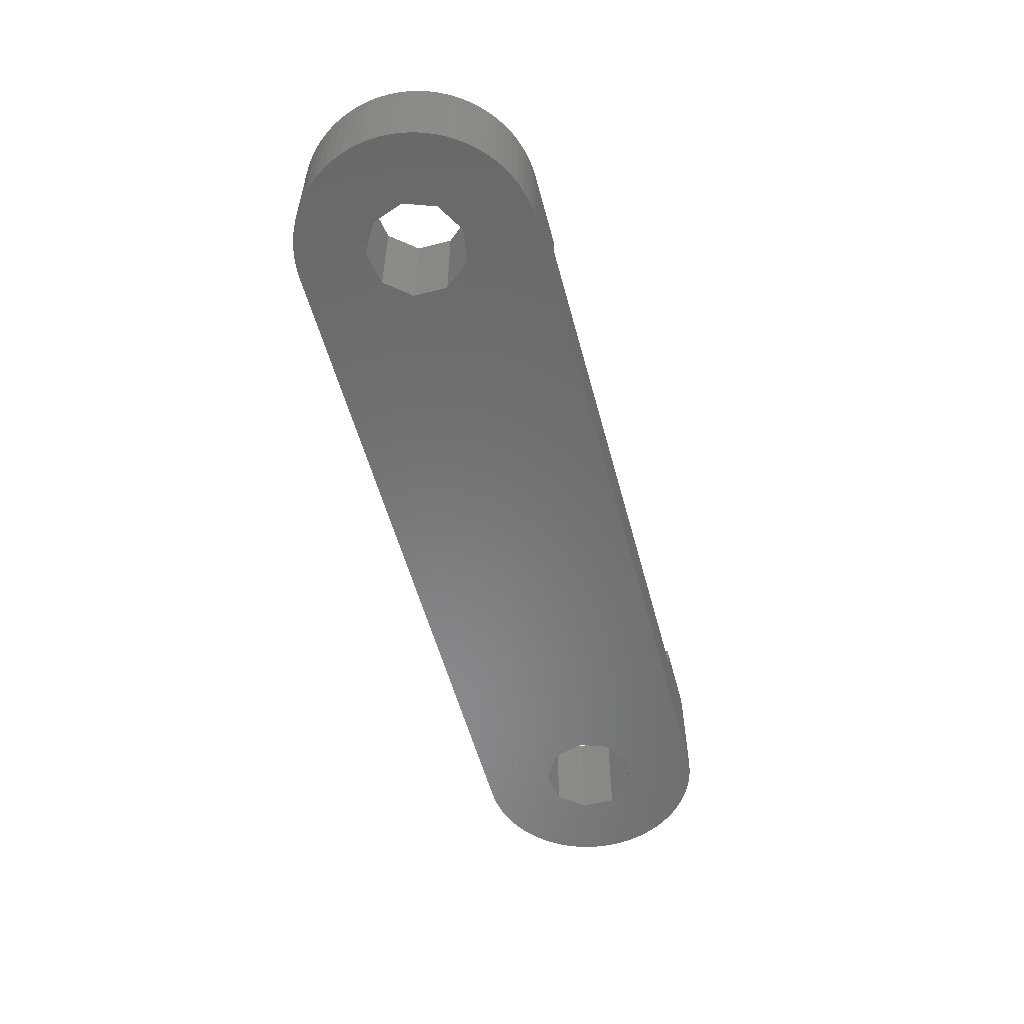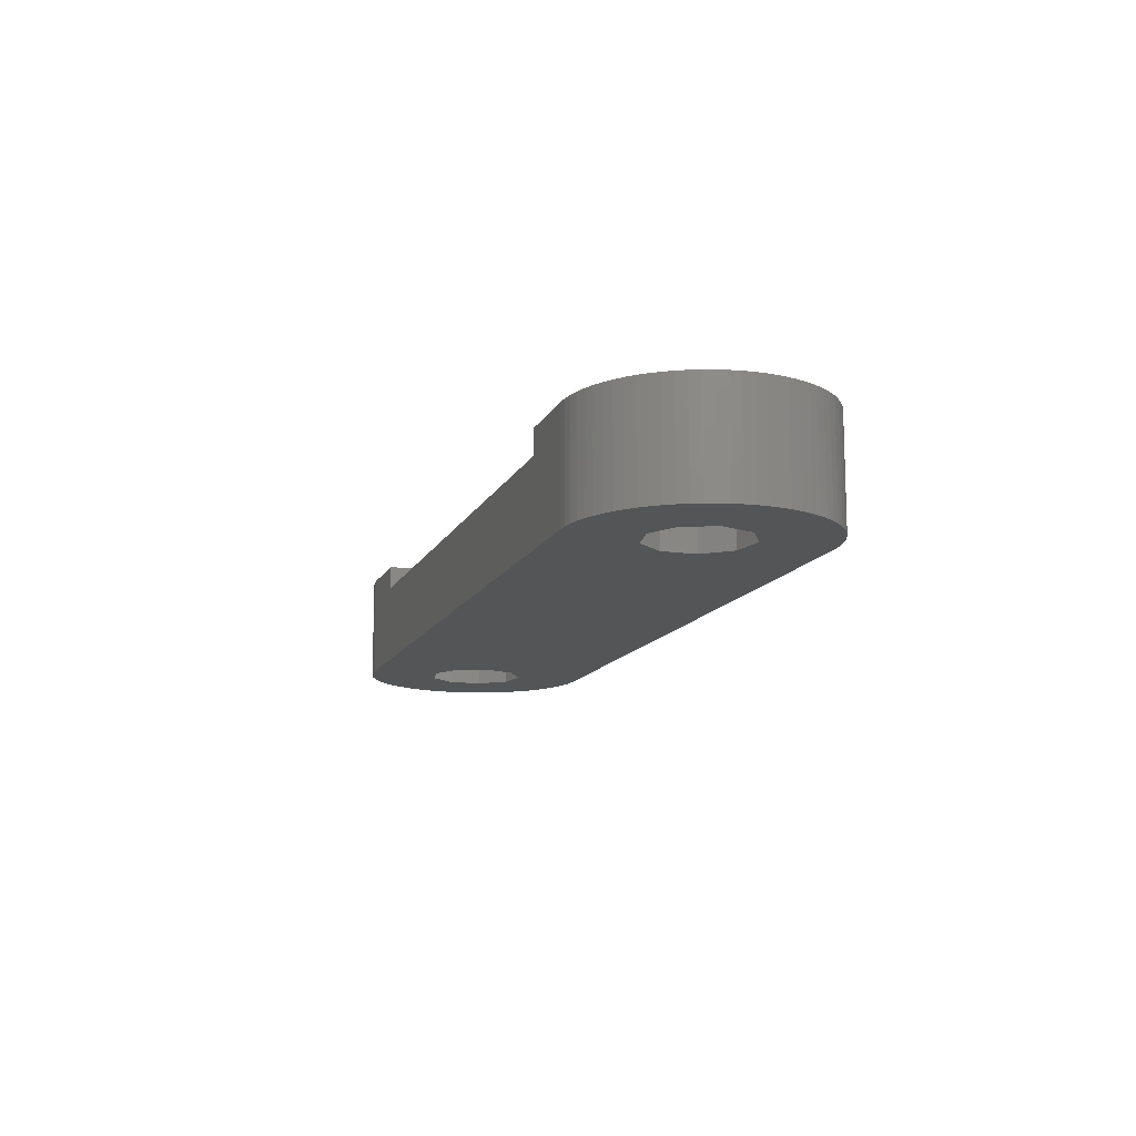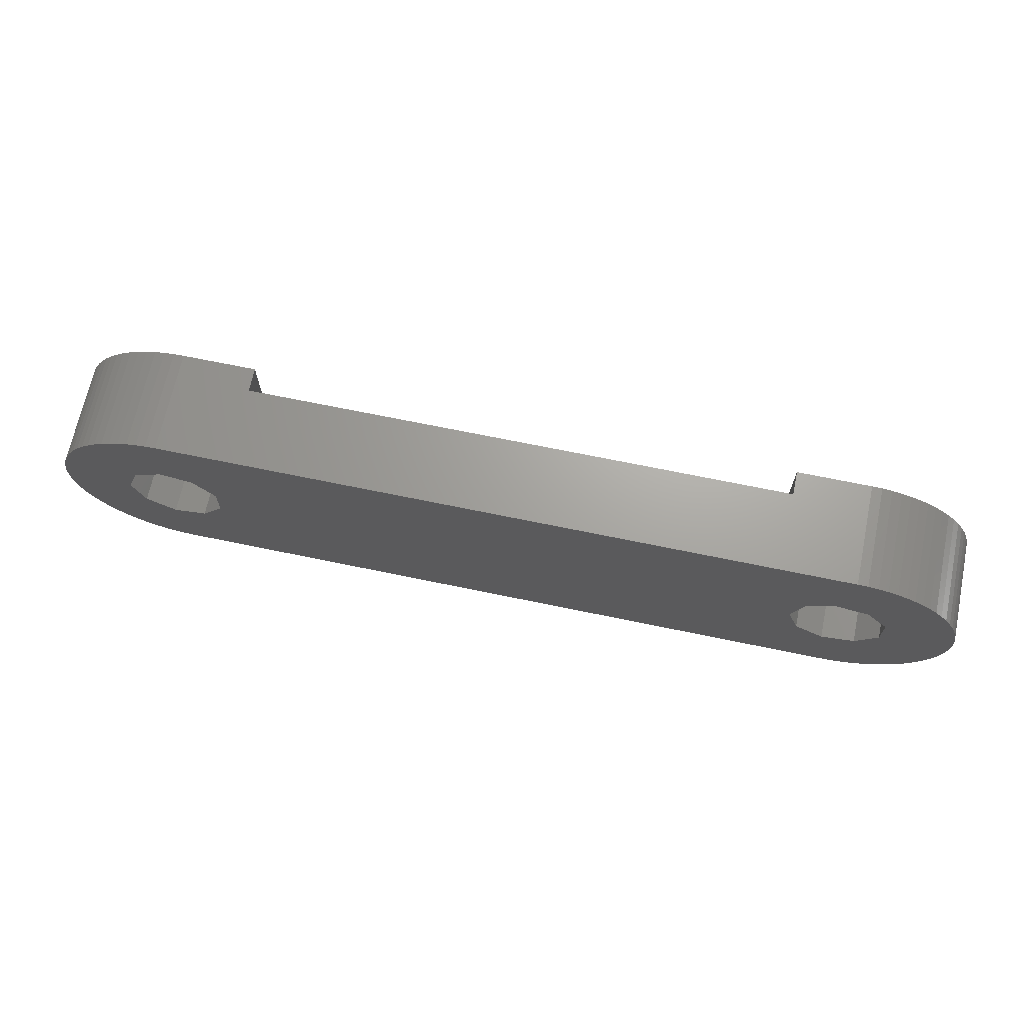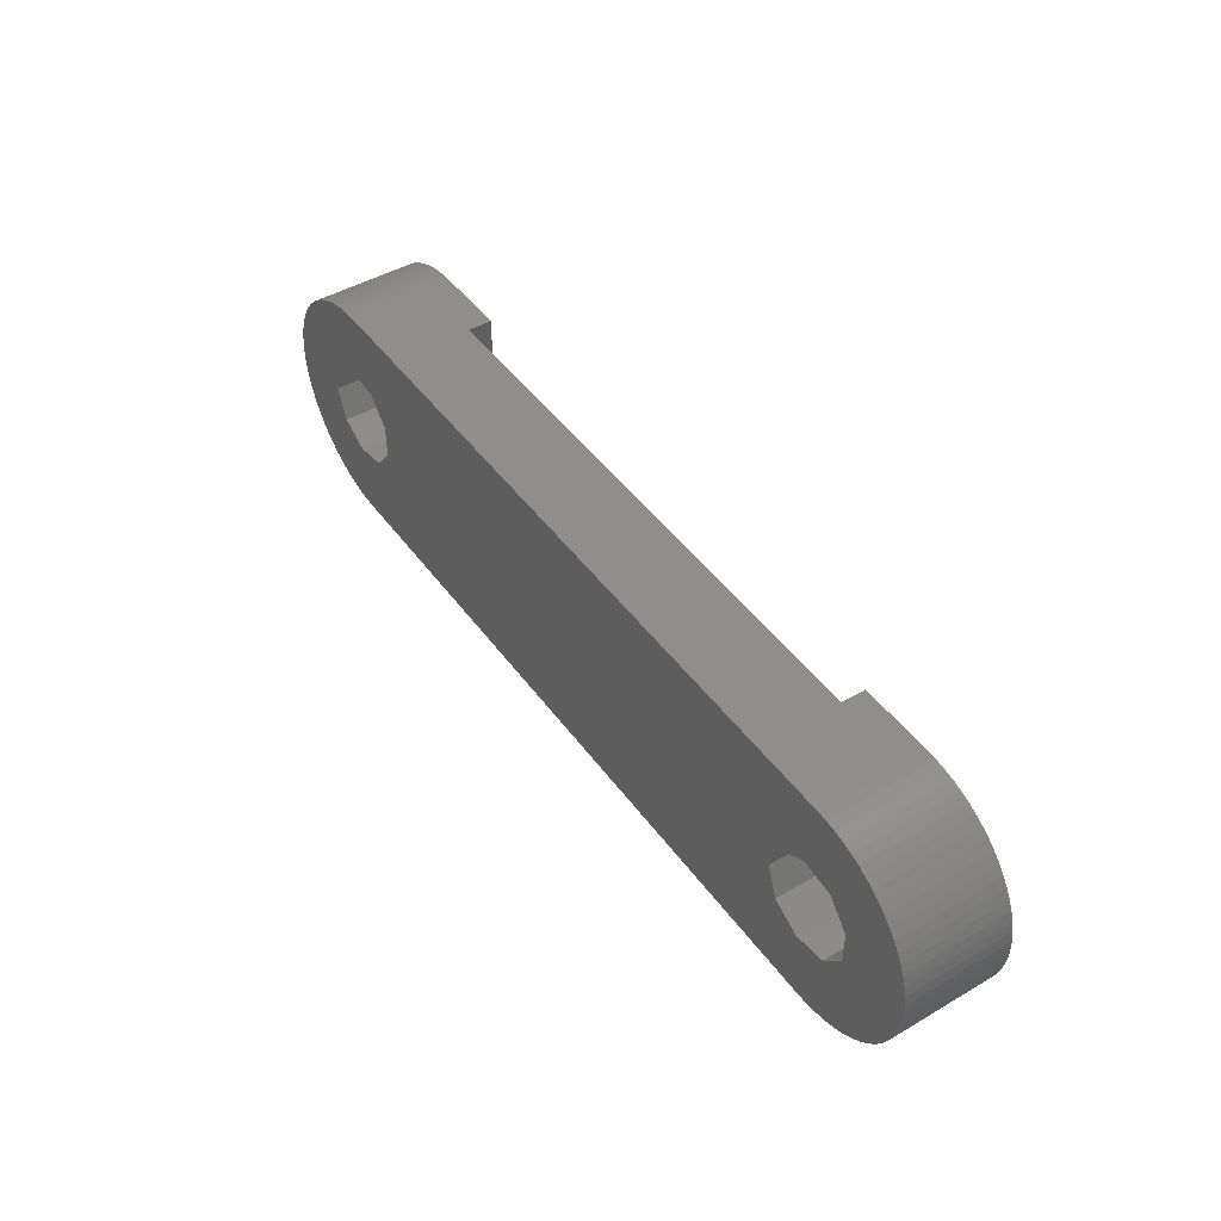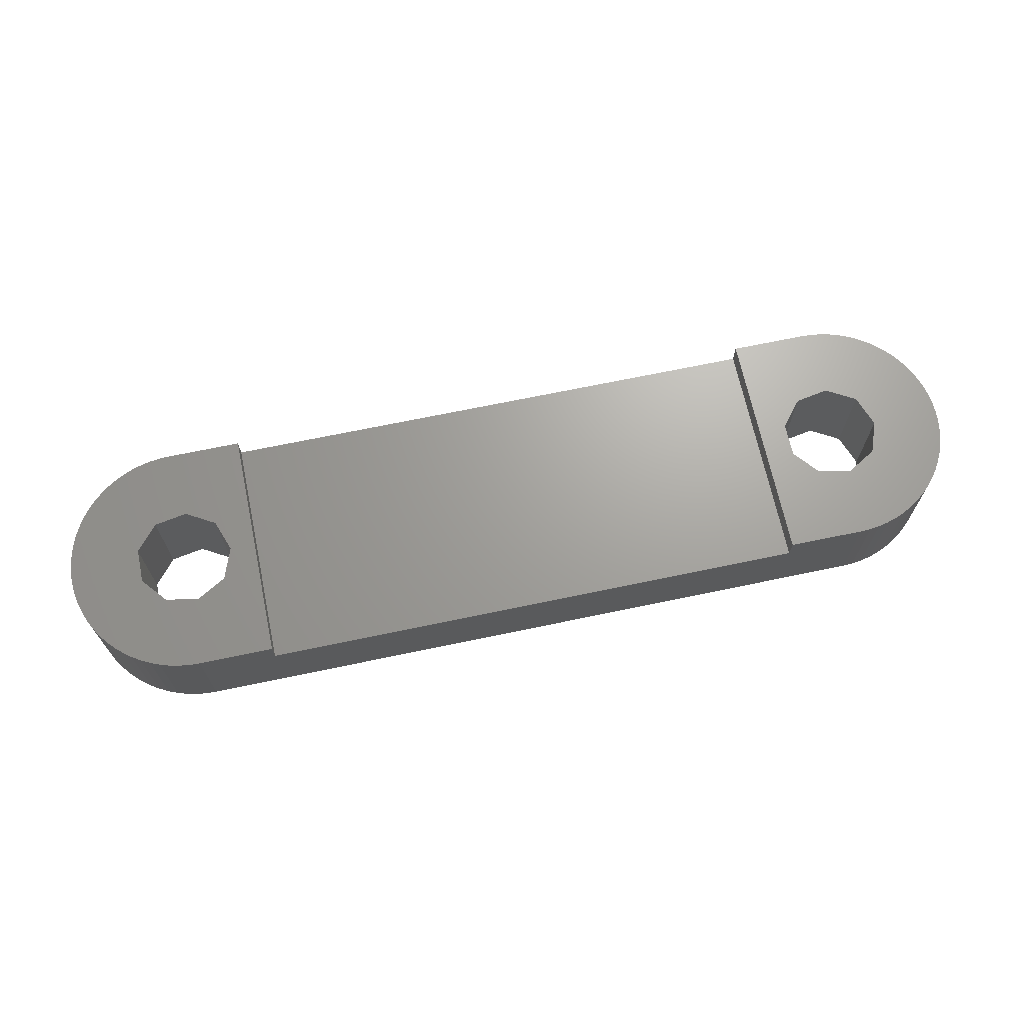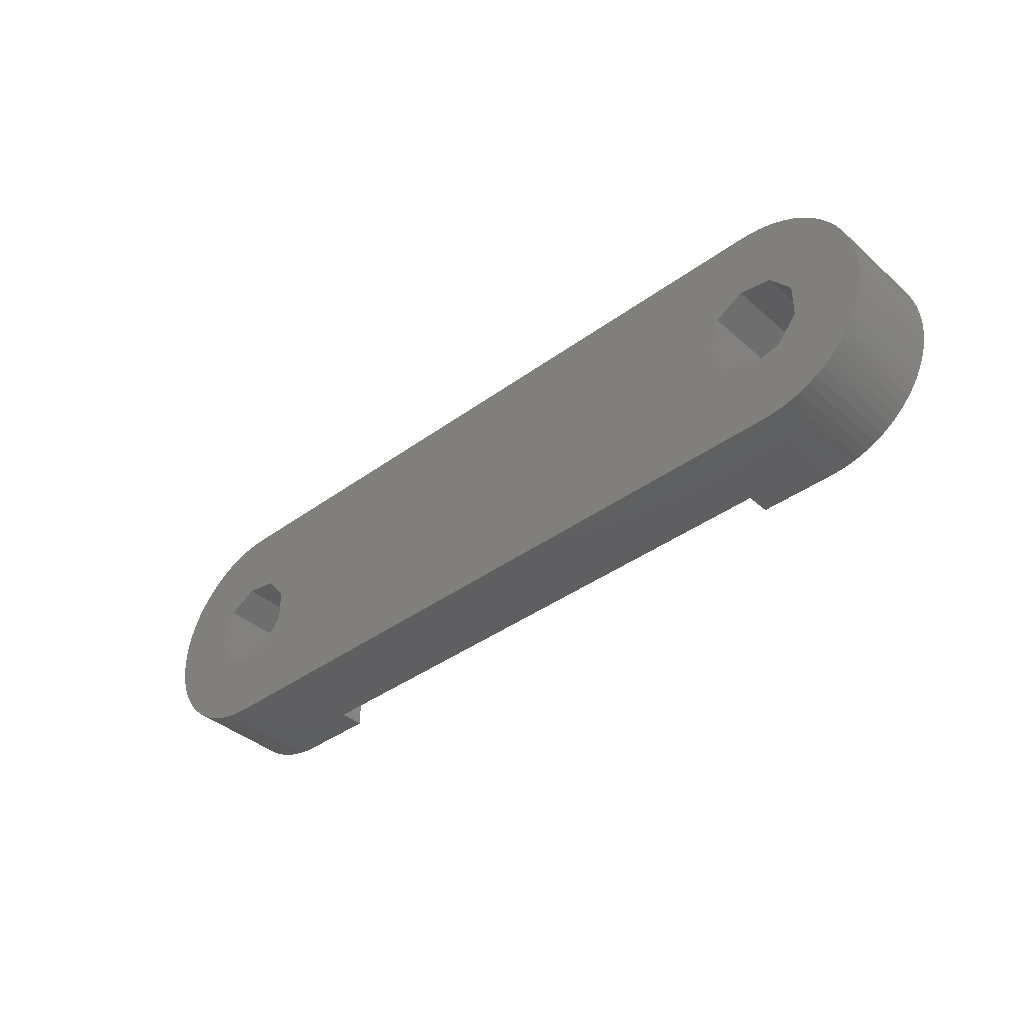
<metadata>
{"format":"stl","ext":"stl","renderer":"f3d","projection":"perspective","resolution":1024,"background":"white","views":[{"elev":-55.7,"azim":105.0,"up":"+Z"},{"elev":-12.7,"azim":72.4,"up":"+Z"},{"elev":68.0,"azim":-168.2,"up":"+Y"},{"elev":45.8,"azim":-123.9,"up":"+Y"},{"elev":68.1,"azim":-11.9,"up":"+Z"},{"elev":-39.1,"azim":-137.5,"up":"+Y"}]}
</metadata>
<code>
# stl→obj: 192 verts, 388 faces
v -23.25 0 0
v -23.23 -0.51 0
v -23.25 0 5.2
v -23.23 -0.51 5.2
v -23.23 0.51 0
v -23.16 1.016 0
v -23.05 1.514 0
v -22.9 2.001 0
v -22.7 2.472 0
v -22.47 2.925 0
v -22.19 3.355 0
v -21.88 3.76 0
v -21.54 4.137 0
v -21.16 4.481 0
v -20.75 4.792 0
v -20.32 5.066 0
v -19.87 5.302 0
v -19.4 5.497 0
v -18.91 5.651 0
v -18.42 5.761 0
v -17.91 5.828 0
v -17.4 5.85 0
v -15.53 1.569 0
v 17.4 5.85 0
v 17.82 2.404 0
v 22.47 2.925 0
v 22.7 2.472 0
v 19.27 1.569 0
v 23.05 1.514 0
v 23.16 1.016 0
v 22.9 2.001 0
v 19.84 0 0
v 23.23 0.51 0
v 23.25 0 0
v 16.18 2.114 0
v -14.96 0 0
v 22.19 3.355 0
v 19.27 -1.569 0
v 23.05 -1.514 0
v 22.9 -2.001 0
v 23.16 -1.016 0
v 17.82 -2.404 0
v 22.7 -2.472 0
v 22.47 -2.925 0
v 19.87 5.302 0
v 20.32 5.066 0
v 19.4 5.497 0
v 18.91 5.651 0
v 18.42 5.761 0
v 17.91 5.828 0
v 17.4 -5.85 0
v -15.53 -1.569 0
v 17.91 -5.828 0
v 18.42 -5.761 0
v 18.91 -5.651 0
v 19.4 -5.497 0
v 19.87 -5.302 0
v 20.32 -5.066 0
v -16.98 -2.404 0
v -17.4 -5.85 0
v -17.91 -5.828 0
v -18.42 -5.761 0
v -18.91 -5.651 0
v -19.4 -5.497 0
v -19.87 -5.302 0
v -20.32 -5.066 0
v -20.75 -4.792 0
v -21.16 -4.481 0
v -21.54 -4.137 0
v -21.88 -3.76 0
v -22.19 -3.355 0
v -22.47 -2.925 0
v -22.7 -2.472 0
v -22.9 -2.001 0
v -23.05 -1.514 0
v -23.16 -1.016 0
v -19.69 0.8349 0
v -18.62 -2.114 0
v -19.69 -0.8349 0
v 21.16 -4.481 0
v 20.75 -4.792 0
v -16.98 2.404 0
v 15.11 0.8349 0
v -18.62 2.114 0
v 21.54 4.137 0
v 21.88 3.76 0
v 21.16 4.481 0
v 20.75 4.792 0
v 15.11 -0.8349 0
v 23.23 -0.51 0
v 16.18 -2.114 0
v 22.19 -3.355 0
v 21.88 -3.76 0
v 21.54 -4.137 0
v -23.23 0.51 5.2
v -23.05 -1.514 5.2
v -23.16 -1.016 5.2
v -22.9 -2.001 5.2
v -22.7 -2.472 5.2
v -22.47 -2.925 5.2
v -22.19 -3.355 5.2
v -21.88 -3.76 5.2
v -21.54 -4.137 5.2
v -21.16 -4.481 5.2
v -20.75 -4.792 5.2
v -20.32 -5.066 5.2
v -19.87 -5.302 5.2
v -19.4 -5.497 5.2
v -18.91 -5.651 5.2
v -18.42 -5.761 5.2
v -17.91 -5.828 5.2
v -17.4 -5.85 5.2
v -13.7 -5.85 5.2
v -18.62 -2.114 5.2
v -17.4 5.85 5.2
v -13.7 5.85 5.2
v -17.91 5.828 5.2
v -18.42 5.761 5.2
v -18.91 5.651 5.2
v -19.4 5.497 5.2
v -19.87 5.302 5.2
v -20.32 5.066 5.2
v -20.75 4.792 5.2
v -21.16 4.481 5.2
v -21.54 4.137 5.2
v -21.88 3.76 5.2
v -22.19 3.355 5.2
v -22.47 2.925 5.2
v -22.7 2.472 5.2
v -22.9 2.001 5.2
v -23.05 1.514 5.2
v -23.16 1.016 5.2
v -19.69 0.8349 5.2
v -19.69 -0.8349 5.2
v -18.62 2.114 5.2
v -16.98 2.404 5.2
v -15.53 1.569 5.2
v -14.96 0 5.2
v -15.53 -1.569 5.2
v -16.98 -2.404 5.2
v -13.7 -5.85 4
v 17.4 -5.85 5.2
v 13.7 -5.85 5.2
v 13.7 -5.85 4
v 17.91 -5.828 5.2
v 18.42 -5.761 5.2
v 18.91 -5.651 5.2
v 19.4 -5.497 5.2
v 19.87 -5.302 5.2
v 20.32 -5.066 5.2
v 20.75 -4.792 5.2
v 21.16 -4.481 5.2
v 21.54 -4.137 5.2
v 21.88 -3.76 5.2
v 22.19 -3.355 5.2
v 22.47 -2.925 5.2
v 22.7 -2.472 5.2
v 22.9 -2.001 5.2
v 23.05 -1.514 5.2
v 23.16 -1.016 5.2
v 23.23 -0.51 5.2
v 23.25 0 5.2
v 23.23 0.51 5.2
v 23.16 1.016 5.2
v 23.05 1.514 5.2
v 22.9 2.001 5.2
v 22.7 2.472 5.2
v 22.47 2.925 5.2
v 22.19 3.355 5.2
v 21.88 3.76 5.2
v 21.54 4.137 5.2
v 21.16 4.481 5.2
v 20.75 4.792 5.2
v 20.32 5.066 5.2
v 19.87 5.302 5.2
v 19.4 5.497 5.2
v 18.91 5.651 5.2
v 18.42 5.761 5.2
v 17.91 5.828 5.2
v 17.4 5.85 5.2
v 13.7 5.85 4
v -13.7 5.85 4
v 13.7 5.85 5.2
v 16.18 2.114 5.2
v 15.11 0.8349 5.2
v 15.11 -0.8349 5.2
v 17.82 2.404 5.2
v 19.27 1.569 5.2
v 19.84 0 5.2
v 19.27 -1.569 5.2
v 17.82 -2.404 5.2
v 16.18 -2.114 5.2
f 1 2 3
f 3 2 4
f 1 5 2
f 2 5 6
f 2 6 7
f 2 7 8
f 2 8 9
f 2 9 10
f 2 10 11
f 2 11 12
f 2 12 13
f 2 13 14
f 2 14 15
f 2 15 16
f 2 16 17
f 2 17 18
f 2 18 19
f 2 19 20
f 2 20 21
f 2 21 22
f 23 22 24
f 25 26 27
f 28 29 30
f 28 31 29
f 25 31 28
f 32 33 34
f 23 35 36
f 28 30 33
f 23 37 26
f 38 39 40
f 32 41 39
f 42 43 44
f 23 45 46
f 23 47 45
f 23 48 47
f 23 49 48
f 23 50 49
f 36 51 52
f 36 53 51
f 36 54 53
f 36 55 54
f 36 56 55
f 36 57 56
f 36 58 57
f 59 51 60
f 2 60 61
f 2 61 62
f 2 62 63
f 2 63 64
f 2 64 65
f 2 65 66
f 2 66 67
f 2 67 68
f 2 68 69
f 2 69 70
f 2 70 71
f 2 71 72
f 2 72 73
f 2 73 74
f 2 74 75
f 2 75 76
f 2 22 77
f 78 2 79
f 36 80 81
f 2 78 60
f 36 81 58
f 78 59 60
f 52 51 59
f 82 22 23
f 83 36 35
f 84 22 82
f 77 22 84
f 23 25 35
f 23 26 25
f 23 85 86
f 23 87 85
f 23 88 87
f 23 46 88
f 23 86 37
f 79 2 77
f 25 27 31
f 89 36 83
f 32 90 41
f 32 34 90
f 91 36 89
f 28 33 32
f 38 43 42
f 38 40 43
f 32 39 38
f 36 91 42
f 36 42 44
f 36 44 92
f 36 92 93
f 36 93 94
f 36 94 80
f 23 24 50
f 1 3 5
f 5 3 95
f 95 3 4
f 96 95 97
f 97 95 4
f 98 95 96
f 99 95 98
f 100 95 99
f 101 95 100
f 102 95 101
f 103 95 102
f 104 95 103
f 105 95 104
f 106 95 105
f 107 95 106
f 108 95 107
f 109 95 108
f 110 95 109
f 111 95 110
f 112 95 111
f 113 95 112
f 114 95 113
f 115 95 116
f 117 95 115
f 118 95 117
f 119 95 118
f 120 95 119
f 121 95 120
f 122 95 121
f 123 95 122
f 124 95 123
f 125 95 124
f 126 95 125
f 127 95 126
f 128 95 127
f 129 95 128
f 130 95 129
f 131 95 130
f 132 95 131
f 133 95 134
f 135 95 133
f 136 137 116
f 116 95 135
f 138 139 113
f 140 114 113
f 116 138 113
f 116 137 138
f 139 140 113
f 134 95 114
f 135 136 116
f 2 76 4
f 4 76 97
f 76 75 97
f 97 75 96
f 75 74 96
f 96 74 98
f 74 73 98
f 98 73 99
f 73 72 99
f 99 72 100
f 72 71 100
f 100 71 101
f 71 70 101
f 101 70 102
f 70 69 102
f 102 69 103
f 103 69 68
f 104 103 68
f 104 68 67
f 105 104 67
f 105 67 66
f 106 105 66
f 106 66 65
f 107 106 65
f 107 65 64
f 108 107 64
f 108 64 63
f 109 108 63
f 109 63 62
f 110 109 62
f 110 62 61
f 111 110 61
f 111 61 60
f 112 111 60
f 141 60 51
f 141 113 112
f 142 143 51
f 143 144 51
f 112 60 141
f 144 141 51
f 142 51 53
f 145 142 53
f 145 53 54
f 146 145 54
f 146 54 55
f 147 146 55
f 147 55 56
f 148 147 56
f 148 56 57
f 149 148 57
f 149 57 58
f 150 149 58
f 150 58 81
f 151 150 81
f 151 81 80
f 152 151 80
f 152 80 94
f 153 152 94
f 153 94 93
f 154 153 93
f 154 93 92
f 155 154 92
f 155 92 44
f 156 155 44
f 156 44 43
f 157 156 43
f 157 43 40
f 158 157 40
f 158 40 39
f 159 158 39
f 159 39 41
f 160 159 41
f 160 41 90
f 161 160 90
f 161 90 34
f 162 161 34
f 34 33 163
f 162 34 163
f 33 30 164
f 163 33 164
f 30 29 165
f 164 30 165
f 29 31 166
f 165 29 166
f 31 27 167
f 166 31 167
f 27 26 168
f 167 27 168
f 26 37 169
f 168 26 169
f 37 86 170
f 169 37 170
f 86 85 171
f 170 86 171
f 87 172 85
f 85 172 171
f 88 173 87
f 87 173 172
f 46 174 88
f 88 174 173
f 45 175 46
f 46 175 174
f 47 176 45
f 45 176 175
f 48 177 47
f 47 177 176
f 49 178 48
f 48 178 177
f 50 179 49
f 49 179 178
f 24 180 50
f 50 180 179
f 181 24 182
f 22 115 182
f 22 182 24
f 24 181 183
f 24 183 180
f 182 115 116
f 21 117 22
f 22 117 115
f 20 118 21
f 21 118 117
f 19 119 20
f 20 119 118
f 18 120 19
f 19 120 119
f 17 121 18
f 18 121 120
f 16 122 17
f 17 122 121
f 15 123 16
f 16 123 122
f 14 124 15
f 15 124 123
f 13 125 14
f 14 125 124
f 12 126 13
f 13 126 125
f 11 127 12
f 12 127 126
f 10 128 11
f 11 128 127
f 9 129 10
f 10 129 128
f 8 130 9
f 9 130 129
f 7 131 8
f 8 131 130
f 6 132 7
f 7 132 131
f 5 95 6
f 6 95 132
f 84 135 133
f 77 84 133
f 77 133 134
f 79 77 134
f 82 136 135
f 84 82 135
f 23 137 136
f 82 23 136
f 138 137 36
f 36 137 23
f 138 36 139
f 139 36 52
f 139 52 140
f 140 52 59
f 140 59 114
f 114 59 78
f 134 114 78
f 79 134 78
f 35 184 185
f 83 35 185
f 83 185 186
f 89 83 186
f 25 187 184
f 35 25 184
f 28 188 187
f 25 28 187
f 189 188 32
f 32 188 28
f 189 32 190
f 190 32 38
f 190 38 191
f 191 38 42
f 191 42 192
f 192 42 91
f 186 192 91
f 89 186 91
f 182 116 113
f 141 182 113
f 144 181 182
f 141 144 182
f 183 181 143
f 143 181 144
f 186 143 142
f 190 151 152
f 190 149 150
f 189 155 156
f 189 154 155
f 190 191 148
f 190 148 149
f 188 189 157
f 187 188 183
f 189 190 153
f 161 183 160
f 162 183 161
f 163 183 162
f 164 183 163
f 165 183 164
f 166 183 165
f 167 183 166
f 168 183 167
f 169 183 168
f 170 183 169
f 171 183 170
f 172 183 171
f 173 183 172
f 174 183 173
f 175 183 174
f 176 183 175
f 177 183 176
f 178 183 177
f 179 183 178
f 180 183 179
f 191 142 145
f 183 143 186
f 191 145 146
f 183 186 185
f 191 192 142
f 189 153 154
f 188 158 159
f 160 188 159
f 160 183 188
f 157 189 156
f 188 157 158
f 153 190 152
f 148 191 147
f 190 150 151
f 184 187 183
f 192 186 142
f 191 146 147
f 185 184 183

</code>
